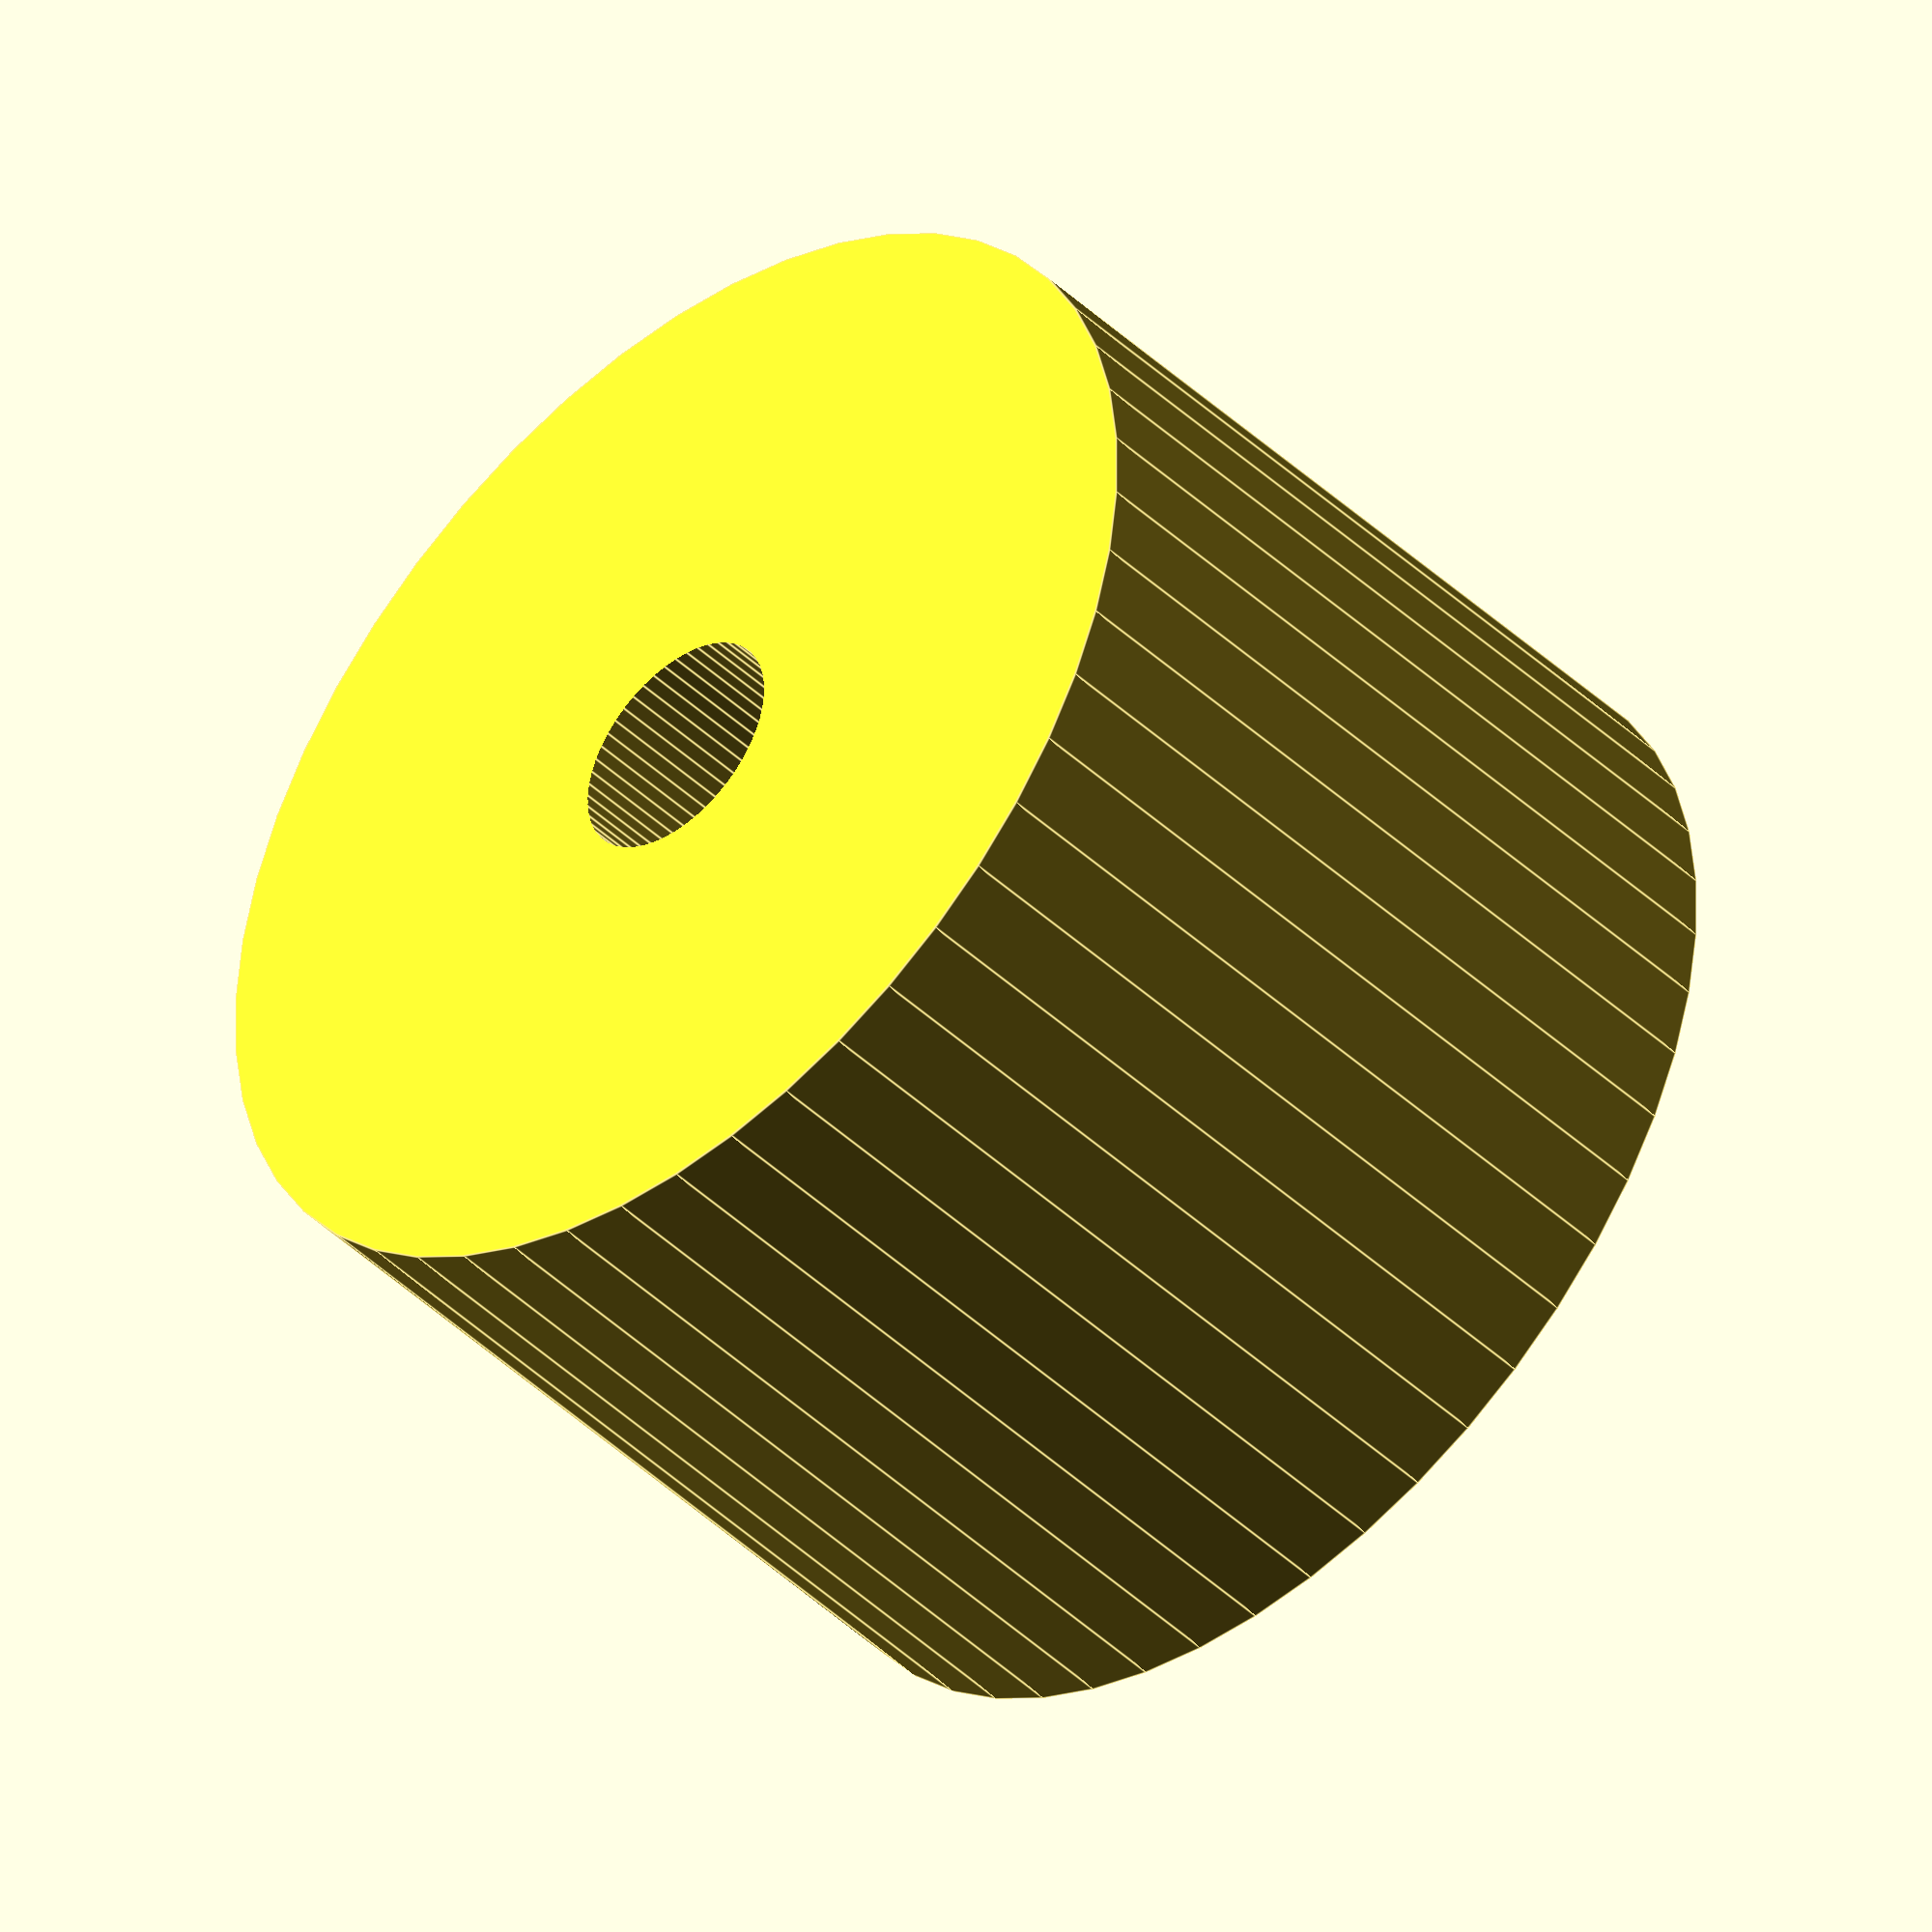
<openscad>
$fn = 50;


difference() {
	union() {
		translate(v = [0, 0, -9.0000000000]) {
			cylinder(h = 18, r = 12.5000000000);
		}
	}
	union() {
		translate(v = [0, 0, -100.0000000000]) {
			cylinder(h = 200, r = 2.5000000000);
		}
	}
}
</openscad>
<views>
elev=224.1 azim=226.8 roll=137.6 proj=o view=edges
</views>
